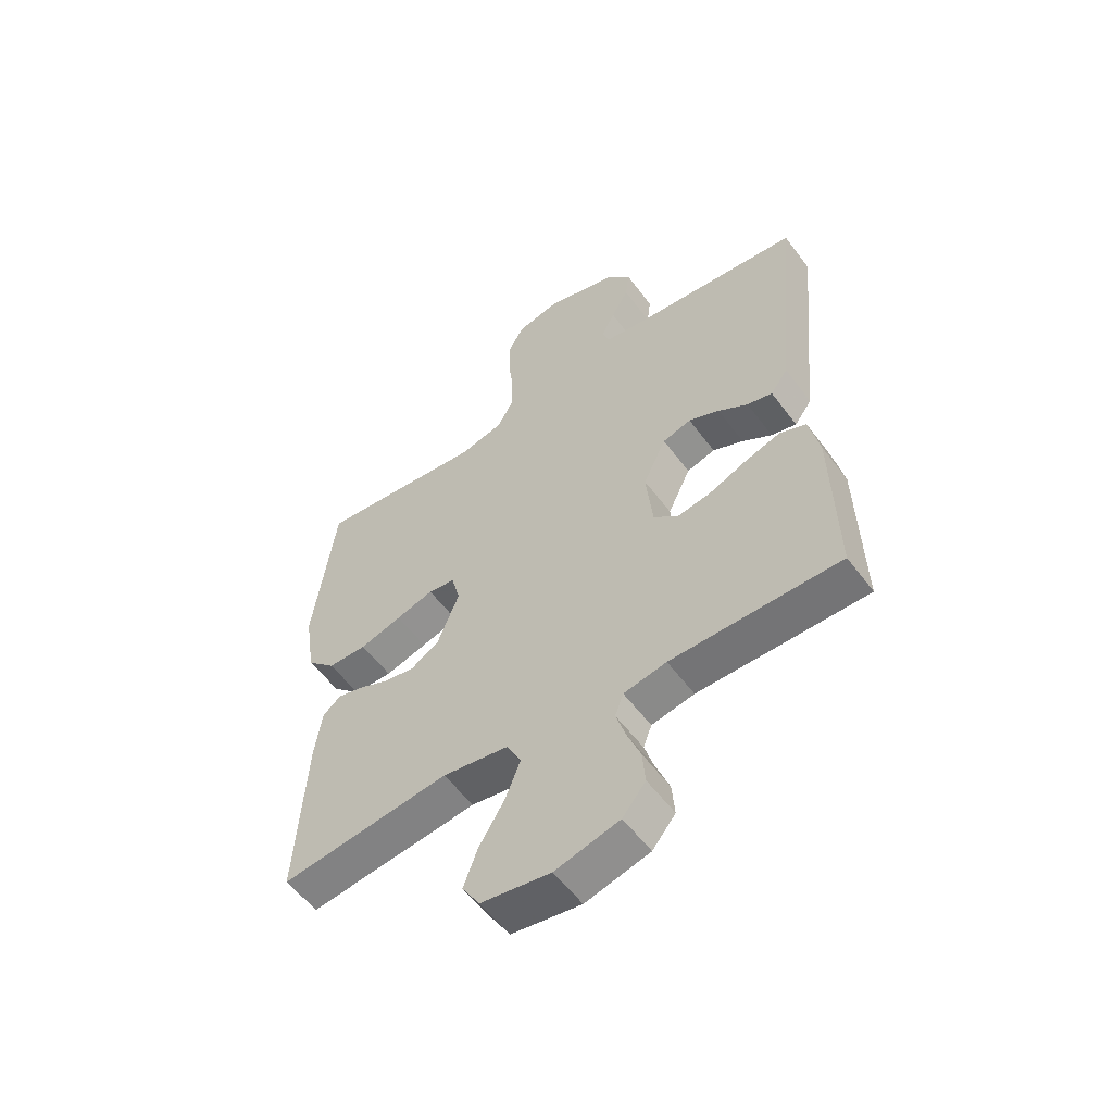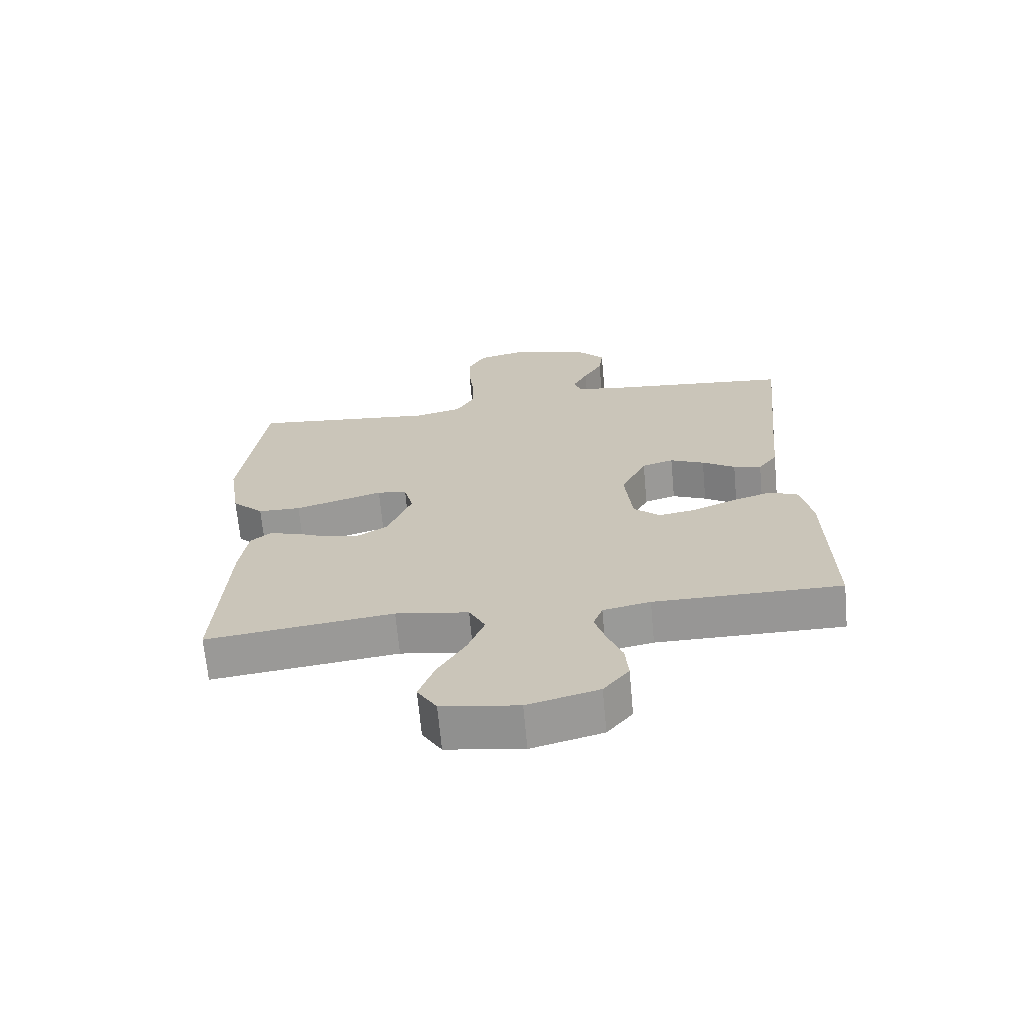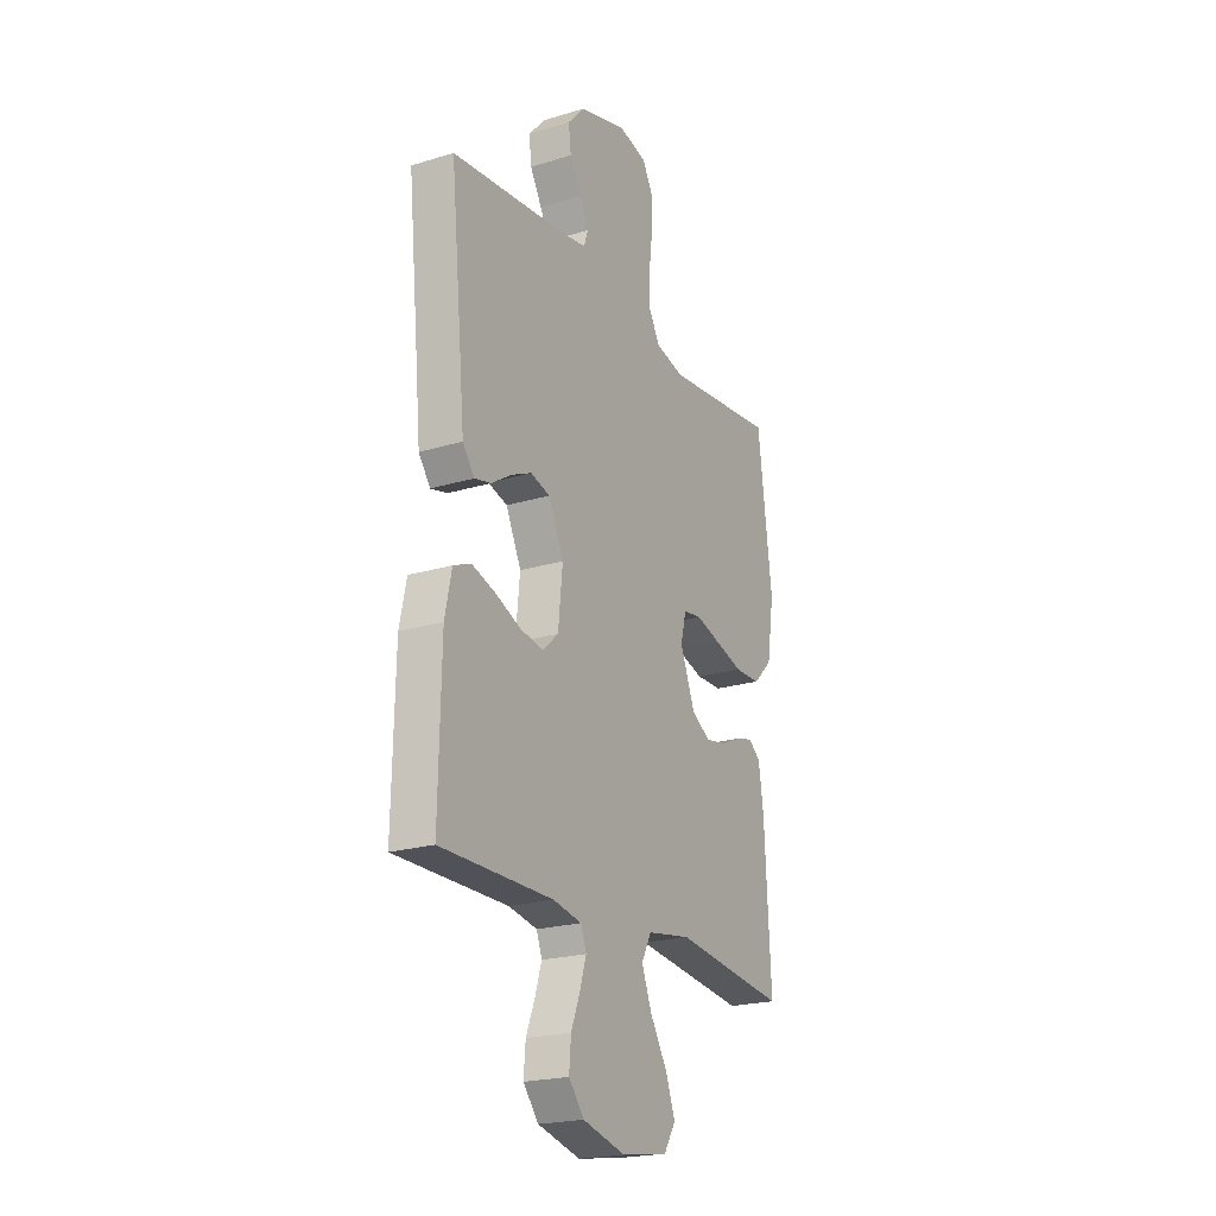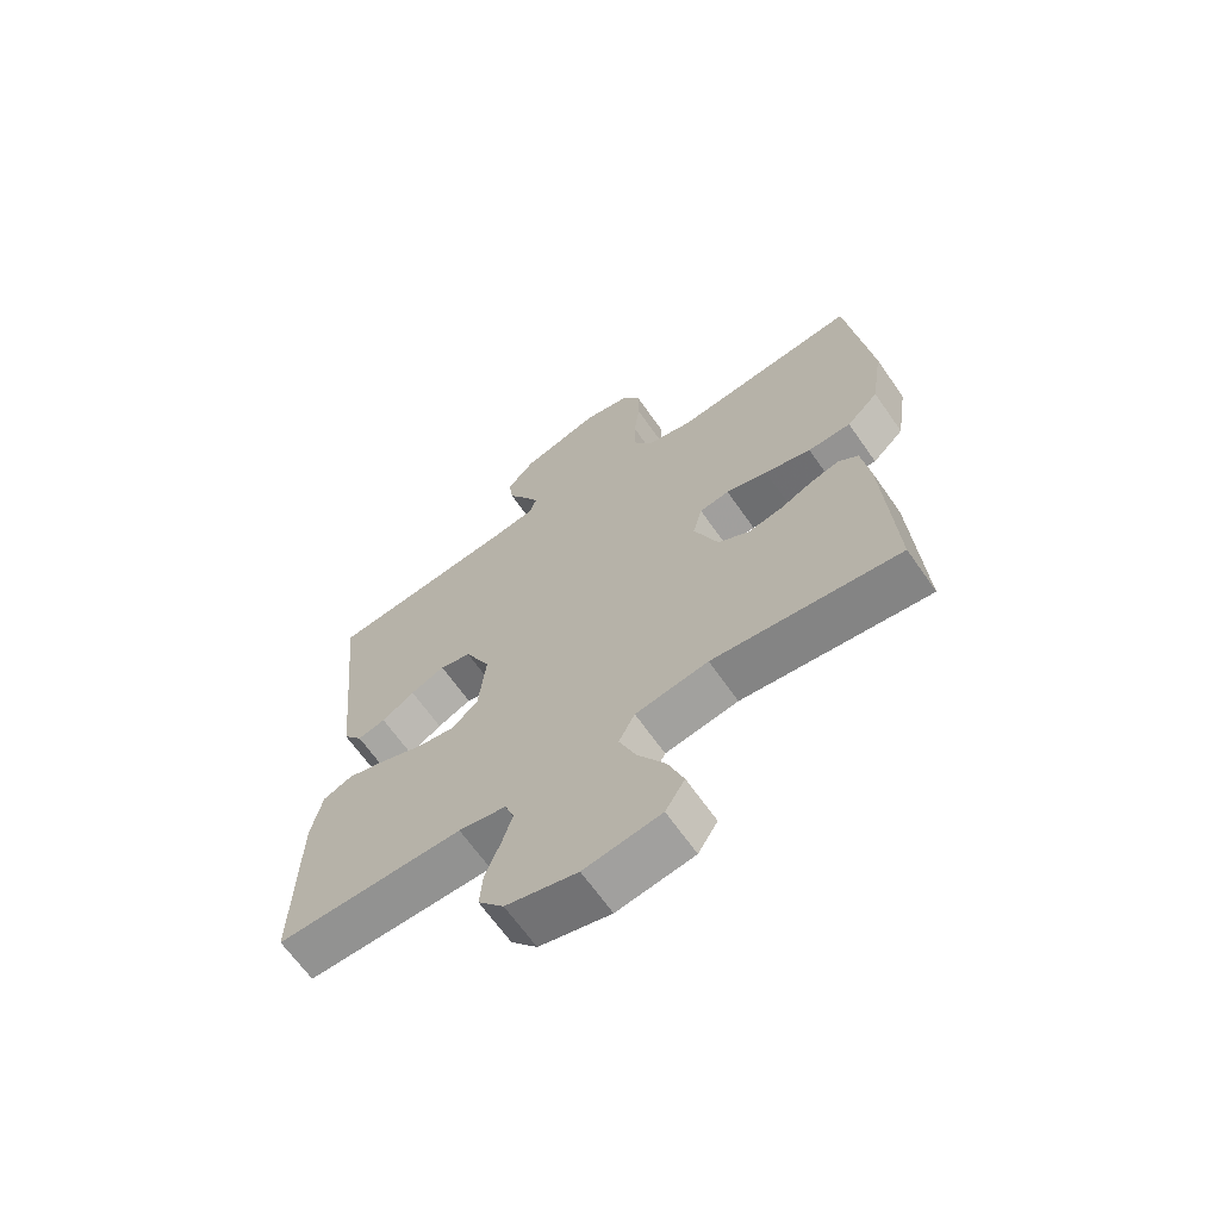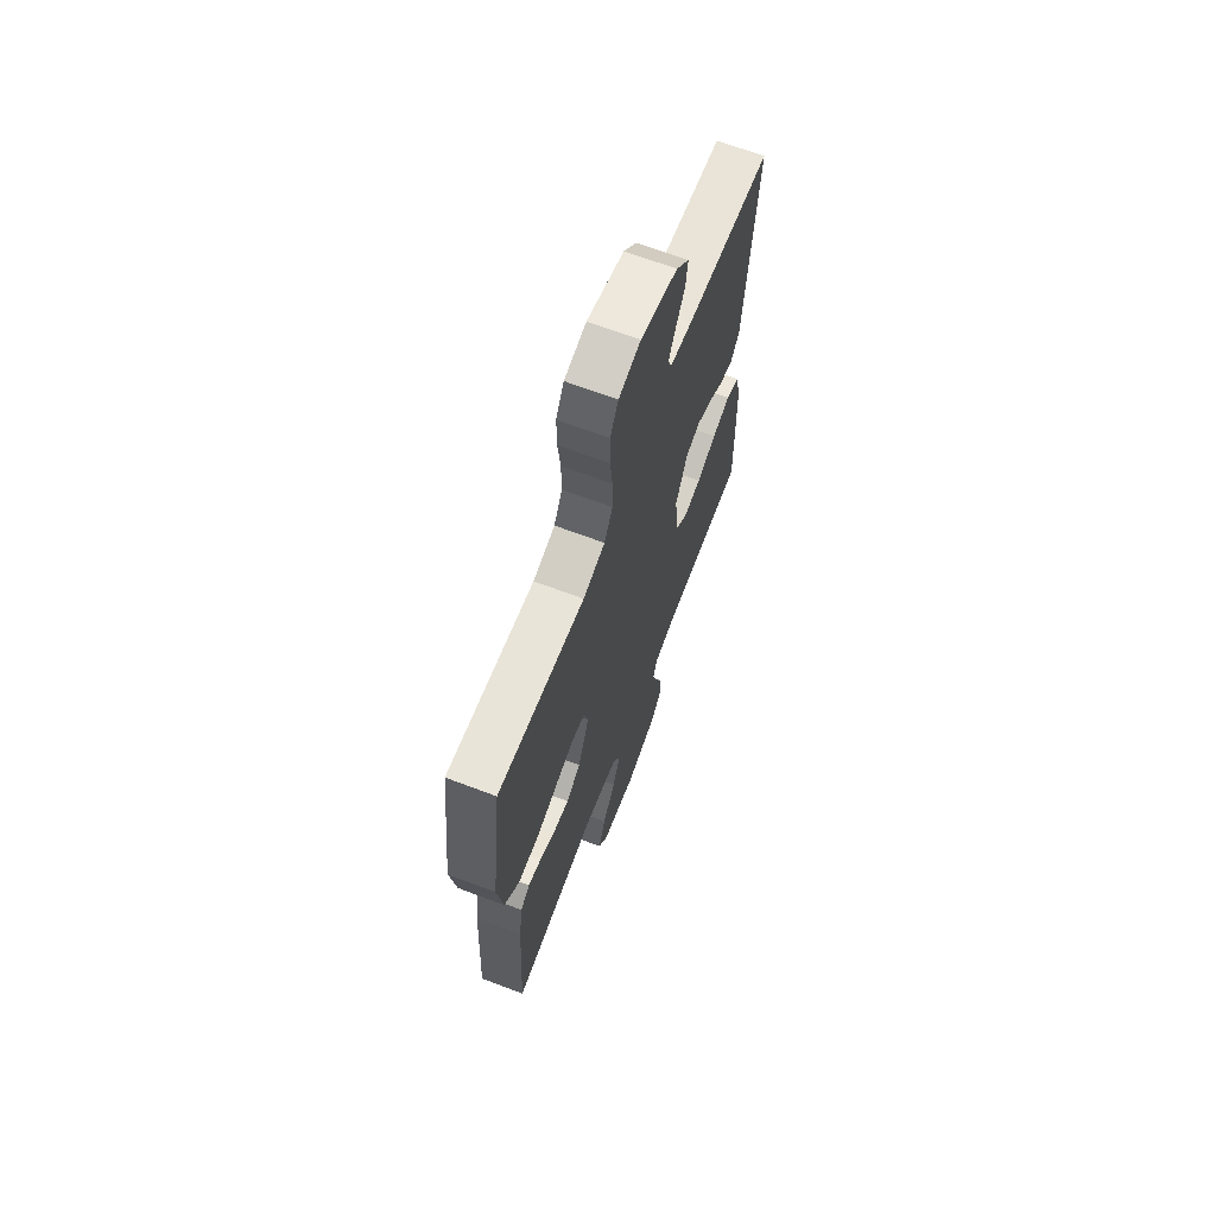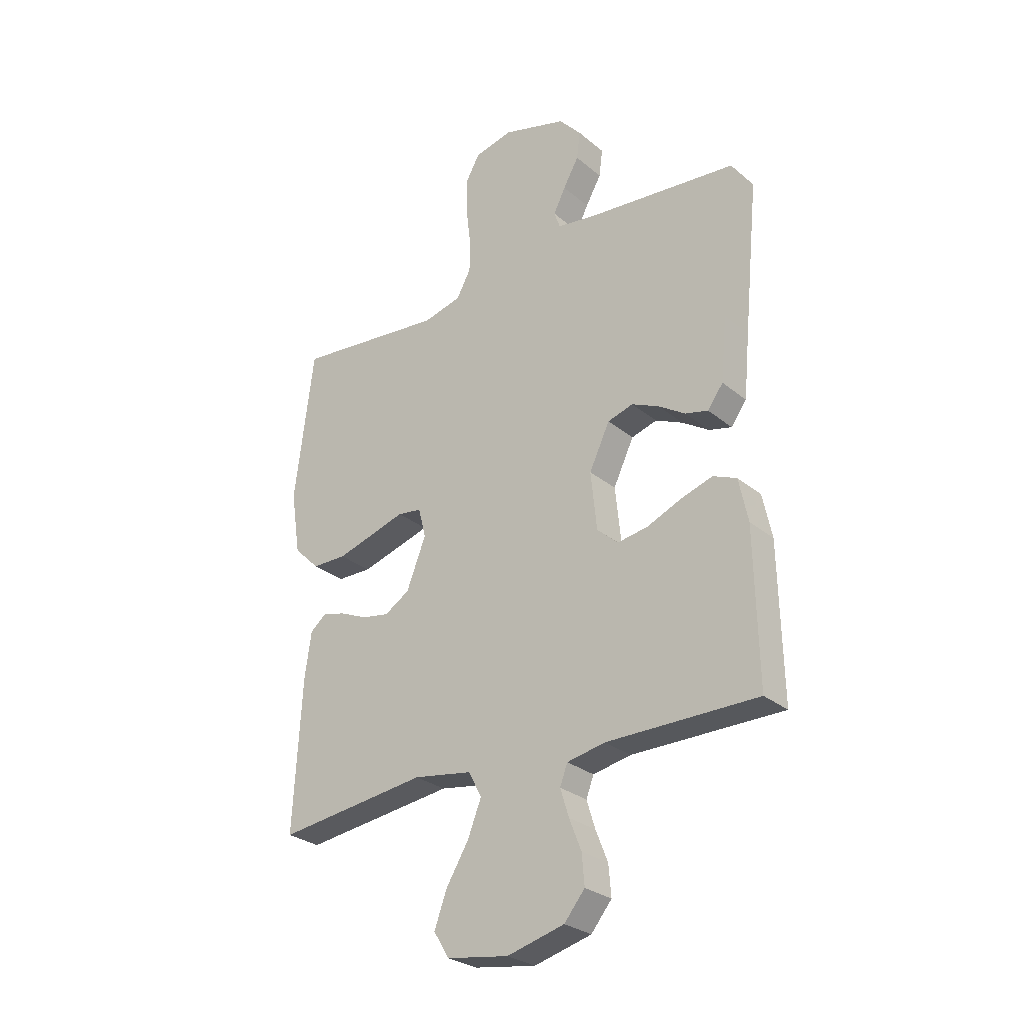
<metadata>
{"format":"obj","ext":"obj","renderer":"f3d","projection":"perspective","resolution":1024,"background":"white","views":[{"elev":-56.3,"azim":36.2,"up":"+Z"},{"elev":-67.9,"azim":5.3,"up":"+Z"},{"elev":-21.6,"azim":118.3,"up":"+Z"},{"elev":-66.3,"azim":-145.0,"up":"+Z"},{"elev":67.2,"azim":-69.2,"up":"+Z"},{"elev":-28.1,"azim":39.0,"up":"+Z"}]}
</metadata>
<code>
v -0.5 0.07 -0.5
v -0.483 0.07 -0.2
v -0.47 0.07 -0.11
v -0.438 0.07 -0.084
v -0.392 0.07 -0.096
v -0.338 0.07 -0.12
v -0.283 0.07 -0.13
v -0.233 0.07 -0.099
v -0.194 0.07 0
v -0.209 0.07 0.059
v -0.257 0.07 0.066
v -0.324 0.07 0.046
v -0.399 0.07 0.024
v -0.468 0.07 0.025
v -0.519 0.07 0.075
v -0.538 0.07 0.2
v -0.5 0.07 0.5
v -0.2 0.07 0.468
v -0.124 0.07 0.487
v -0.095 0.07 0.539
v -0.095 0.07 0.608
v -0.104 0.07 0.684
v -0.104 0.07 0.753
v -0.076 0.07 0.803
v 0 0.07 0.821
v 0.128 0.07 0.784
v 0.173 0.07 0.734
v 0.166 0.07 0.679
v 0.135 0.07 0.624
v 0.111 0.07 0.576
v 0.123 0.07 0.542
v 0.2 0.07 0.53
v 0.5 0.07 0.5
v 0.47 0.07 0.2
v 0.458 0.07 0.073
v 0.427 0.07 0.031
v 0.382 0.07 0.042
v 0.329 0.07 0.076
v 0.274 0.07 0.101
v 0.223 0.07 0.086
v 0.182 0.07 0
v 0.194 0.07 -0.115
v 0.236 0.07 -0.153
v 0.297 0.07 -0.143
v 0.366 0.07 -0.114
v 0.429 0.07 -0.094
v 0.476 0.07 -0.114
v 0.494 0.07 -0.2
v 0.5 0.07 -0.5
v 0.2 0.07 -0.5
v 0.124 0.07 -0.515
v 0.109 0.07 -0.555
v 0.126 0.07 -0.61
v 0.15 0.07 -0.671
v 0.155 0.07 -0.731
v 0.114 0.07 -0.781
v 0 0.07 -0.811
v -0.123 0.07 -0.792
v -0.154 0.07 -0.742
v -0.129 0.07 -0.674
v -0.084 0.07 -0.6
v -0.057 0.07 -0.532
v -0.083 0.07 -0.482
v -0.2 0.07 -0.463
v -0.5 0 -0.5
v -0.483 0 -0.2
v -0.47 0 -0.11
v -0.438 0 -0.084
v -0.392 0 -0.096
v -0.338 0 -0.12
v -0.283 0 -0.13
v -0.233 0 -0.099
v -0.194 0 0
v -0.209 0 0.059
v -0.257 0 0.066
v -0.324 0 0.046
v -0.399 0 0.024
v -0.468 0 0.025
v -0.519 0 0.075
v -0.538 0 0.2
v -0.5 0 0.5
v -0.2 0 0.468
v -0.124 0 0.487
v -0.095 0 0.539
v -0.095 0 0.608
v -0.104 0 0.684
v -0.104 0 0.753
v -0.076 0 0.803
v 0 0 0.821
v 0.128 0 0.784
v 0.173 0 0.734
v 0.166 0 0.679
v 0.135 0 0.624
v 0.111 0 0.576
v 0.123 0 0.542
v 0.2 0 0.53
v 0.5 0 0.5
v 0.47 0 0.2
v 0.458 0 0.073
v 0.427 0 0.031
v 0.382 0 0.042
v 0.329 0 0.076
v 0.274 0 0.101
v 0.223 0 0.086
v 0.182 0 0
v 0.194 0 -0.115
v 0.236 0 -0.153
v 0.297 0 -0.143
v 0.366 0 -0.114
v 0.429 0 -0.094
v 0.476 0 -0.114
v 0.494 0 -0.2
v 0.5 0 -0.5
v 0.2 0 -0.5
v 0.124 0 -0.515
v 0.109 0 -0.555
v 0.126 0 -0.61
v 0.15 0 -0.671
v 0.155 0 -0.731
v 0.114 0 -0.781
v 0 0 -0.811
v -0.123 0 -0.792
v -0.154 0 -0.742
v -0.129 0 -0.674
v -0.084 0 -0.6
v -0.057 0 -0.532
v -0.083 0 -0.482
v -0.2 0 -0.463
f 58 59 60 61
f 58 61 62
f 57 58 62
f 56 57 62
f 53 54 55 56
f 52 53 56 62
f 51 52 62 63
f 47 48 49 50
f 44 45 46 47
f 43 44 47 50
f 42 43 50 51
f 35 36 37 38
f 34 35 38 39
f 32 33 34 39
f 31 32 39 40
f 26 27 28 29
f 26 29 30
f 25 26 30
f 21 22 23 24
f 20 21 24 25
f 15 16 17 18
f 15 18 19
f 14 15 19
f 11 12 13 14
f 11 14 19
f 10 11 19 20
f 3 4 5 6
f 3 6 7
f 64 1 2 3
f 64 3 7
f 63 64 7 8
f 41 42 51 63
f 41 63 8 9
f 30 31 40 41
f 20 25 30 41
f 9 10 20 41
f 125 124 123 122
f 126 125 122
f 126 122 121
f 126 121 120
f 120 119 118 117
f 126 120 117 116
f 127 126 116 115
f 114 113 112 111
f 111 110 109 108
f 114 111 108 107
f 115 114 107 106
f 102 101 100 99
f 103 102 99 98
f 103 98 97 96
f 104 103 96 95
f 93 92 91 90
f 94 93 90
f 94 90 89
f 88 87 86 85
f 89 88 85 84
f 82 81 80 79
f 83 82 79
f 83 79 78
f 78 77 76 75
f 83 78 75
f 84 83 75 74
f 70 69 68 67
f 71 70 67
f 67 66 65 128
f 71 67 128
f 72 71 128 127
f 127 115 106 105
f 73 72 127 105
f 105 104 95 94
f 105 94 89 84
f 105 84 74 73
f 1 65 66 2
f 2 66 67 3
f 3 67 68 4
f 4 68 69 5
f 5 69 70 6
f 6 70 71 7
f 7 71 72 8
f 8 72 73 9
f 9 73 74 10
f 10 74 75 11
f 11 75 76 12
f 12 76 77 13
f 13 77 78 14
f 14 78 79 15
f 15 79 80 16
f 16 80 81 17
f 17 81 82 18
f 18 82 83 19
f 19 83 84 20
f 20 84 85 21
f 21 85 86 22
f 22 86 87 23
f 23 87 88 24
f 24 88 89 25
f 25 89 90 26
f 26 90 91 27
f 27 91 92 28
f 28 92 93 29
f 29 93 94 30
f 30 94 95 31
f 31 95 96 32
f 32 96 97 33
f 33 97 98 34
f 34 98 99 35
f 35 99 100 36
f 36 100 101 37
f 37 101 102 38
f 38 102 103 39
f 39 103 104 40
f 40 104 105 41
f 41 105 106 42
f 42 106 107 43
f 43 107 108 44
f 44 108 109 45
f 45 109 110 46
f 46 110 111 47
f 47 111 112 48
f 48 112 113 49
f 49 113 114 50
f 50 114 115 51
f 51 115 116 52
f 52 116 117 53
f 53 117 118 54
f 54 118 119 55
f 55 119 120 56
f 56 120 121 57
f 57 121 122 58
f 58 122 123 59
f 59 123 124 60
f 60 124 125 61
f 61 125 126 62
f 62 126 127 63
f 63 127 128 64
f 64 128 65 1

</code>
